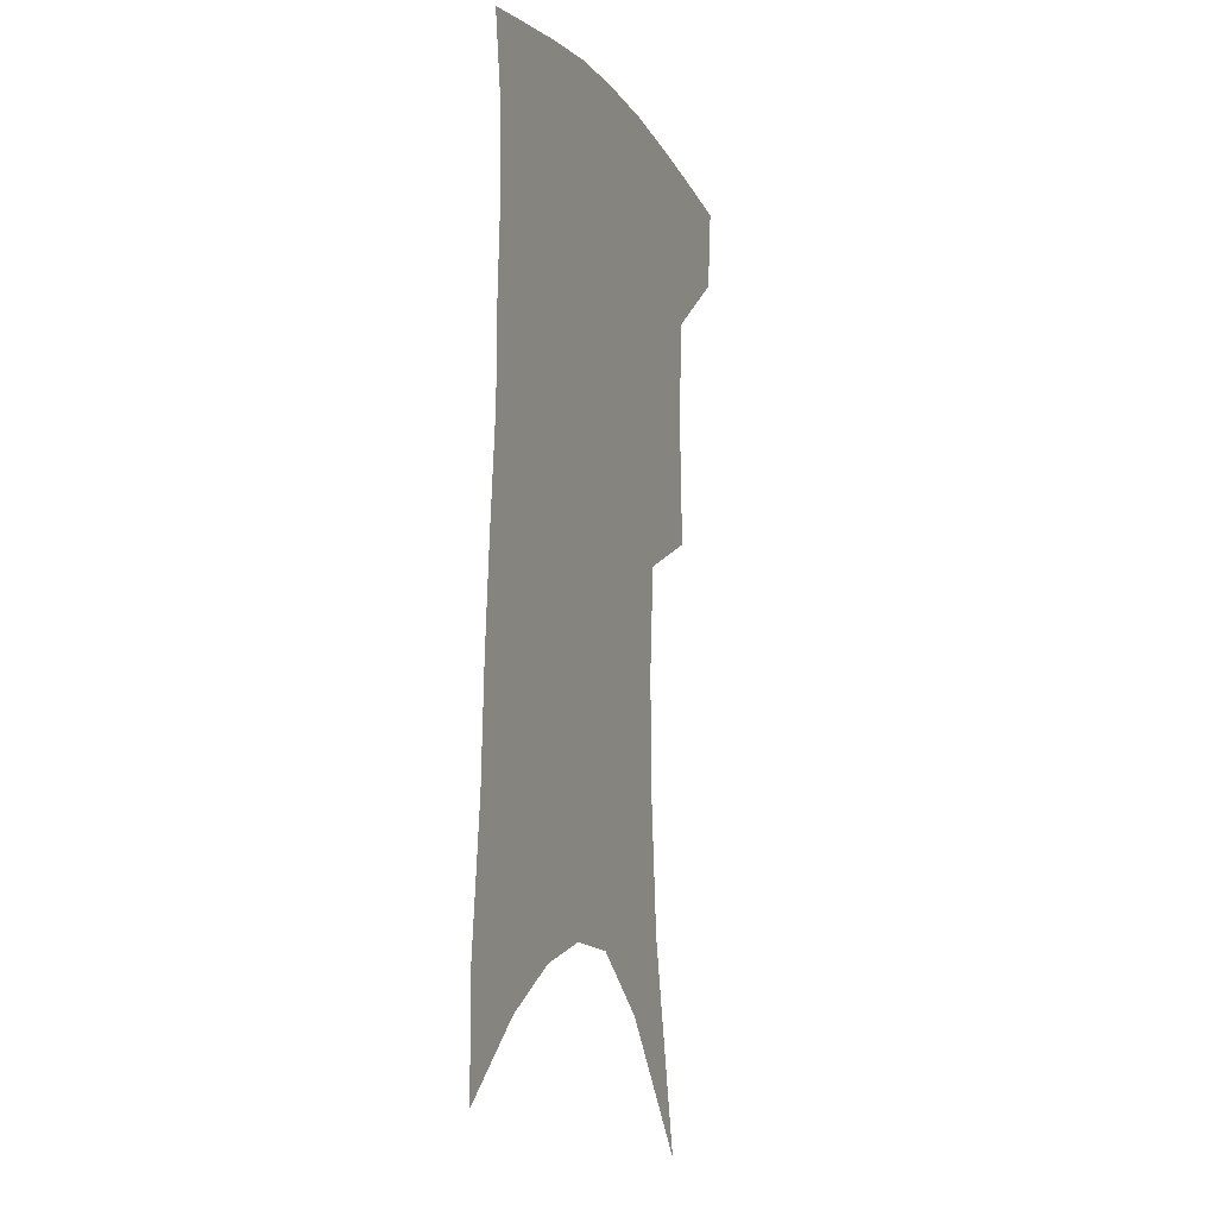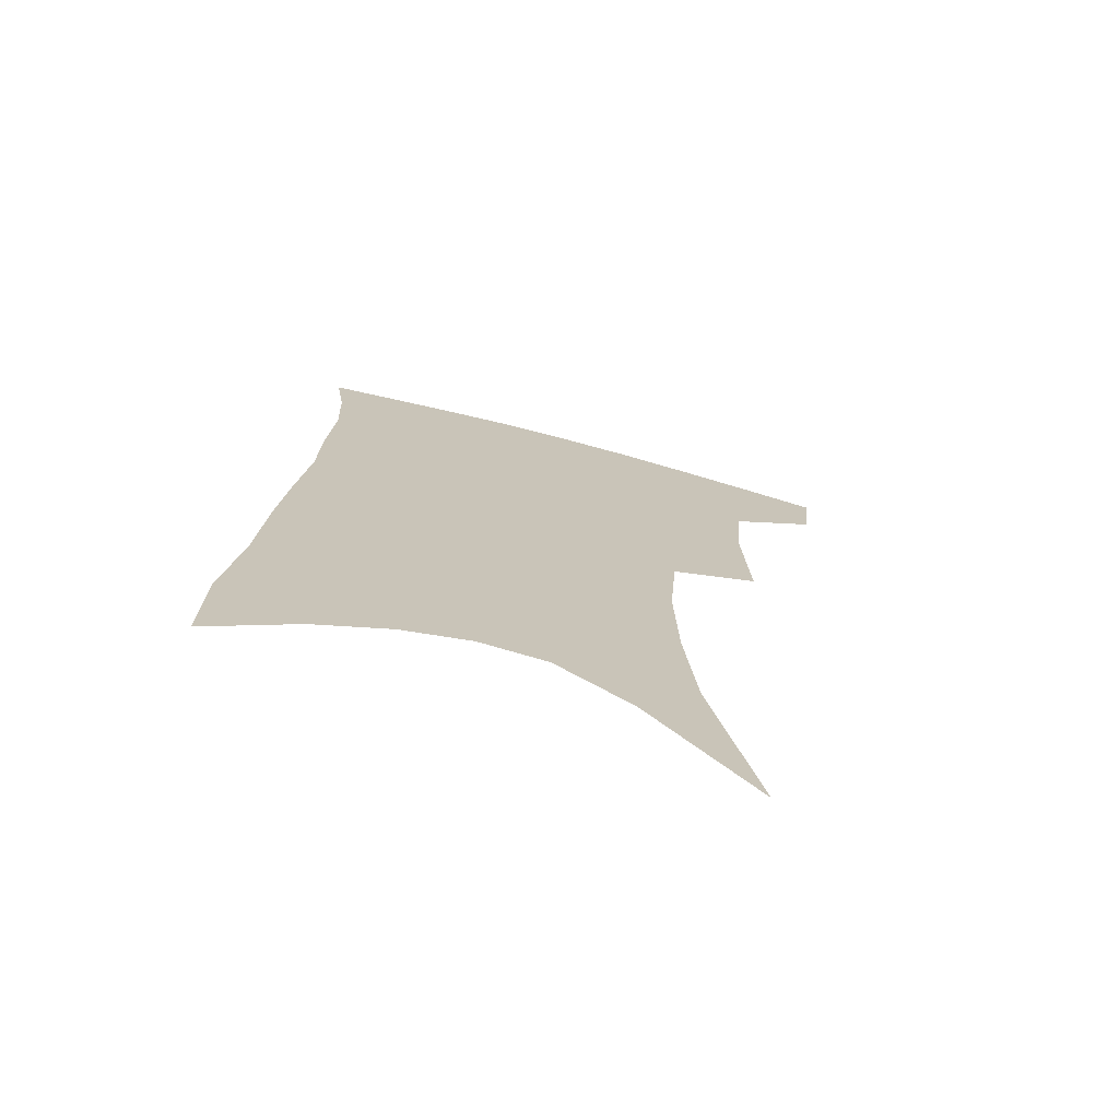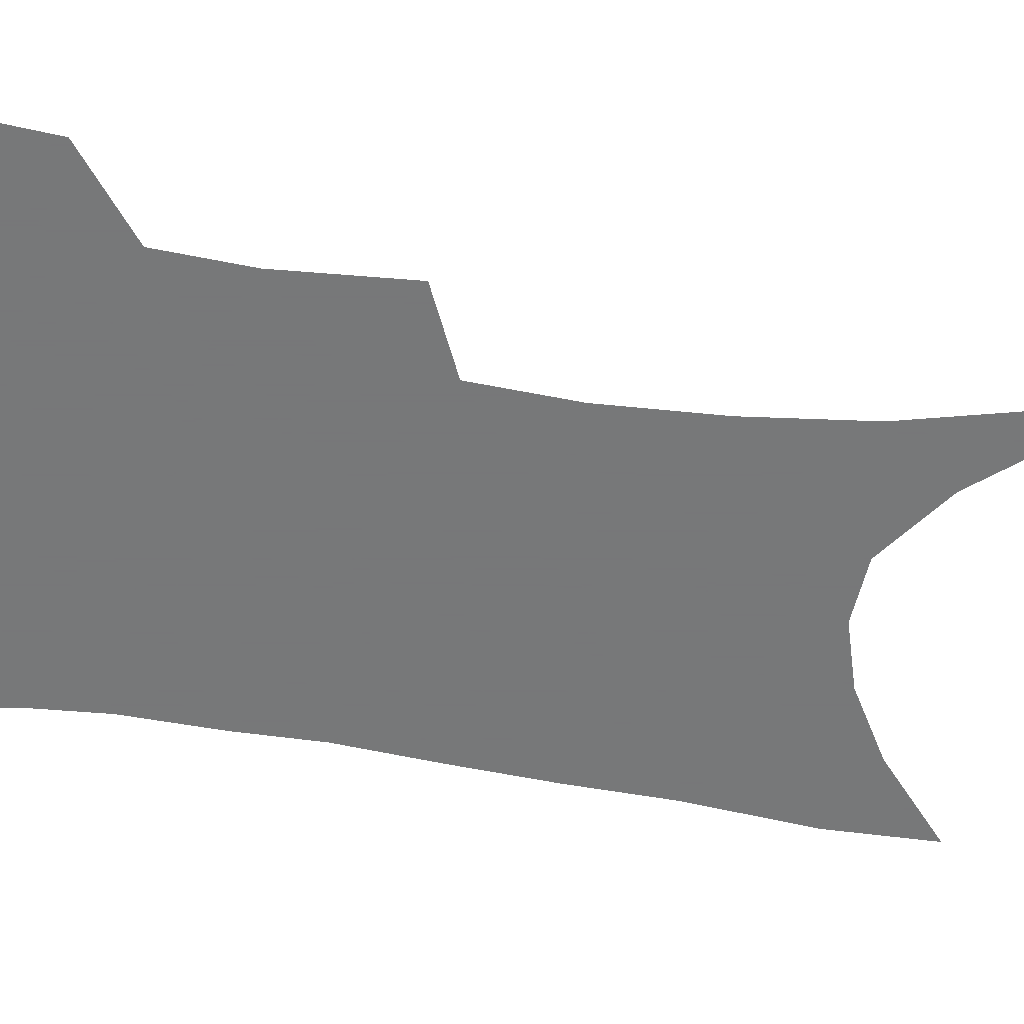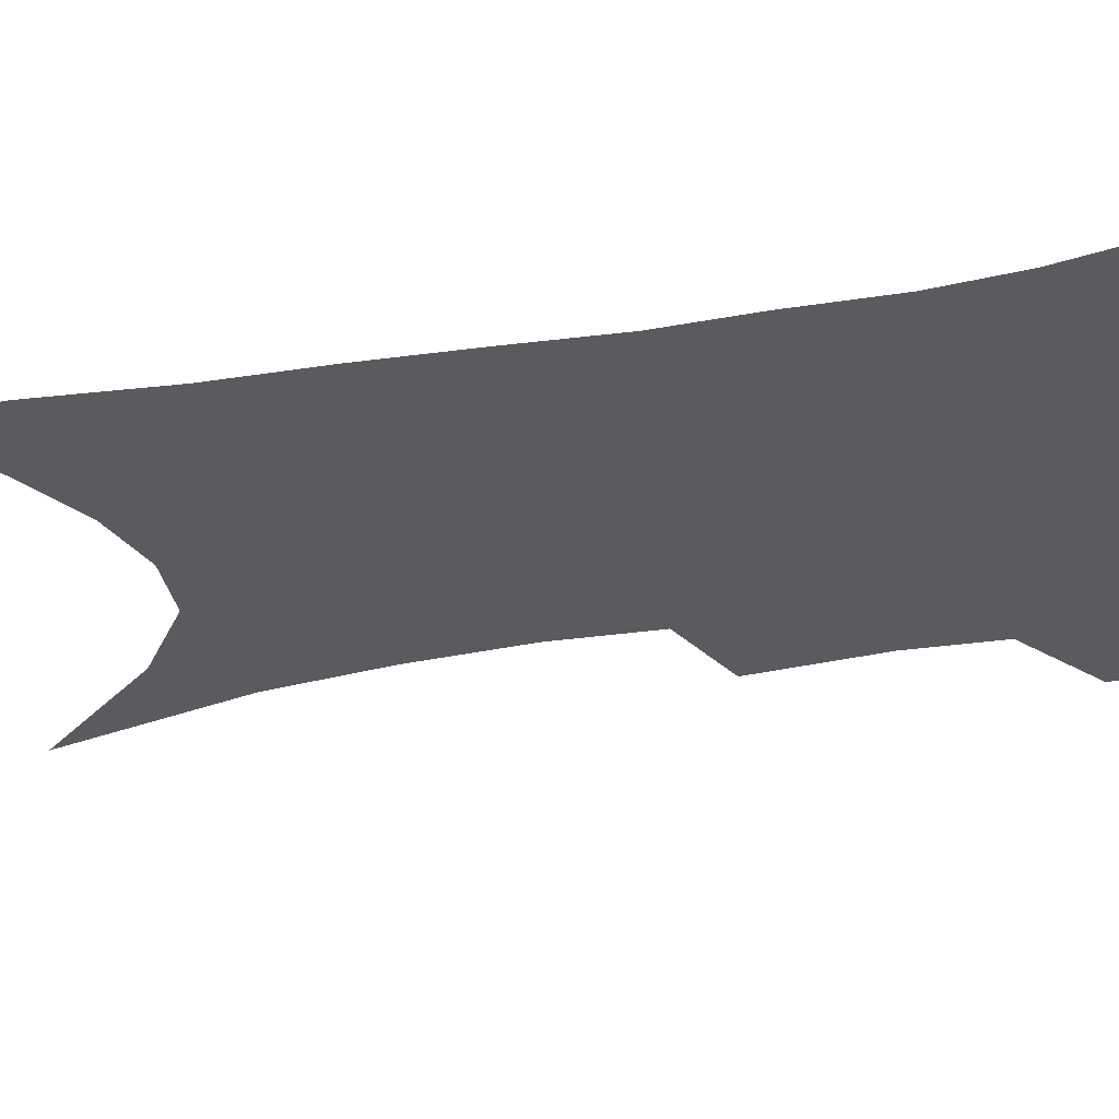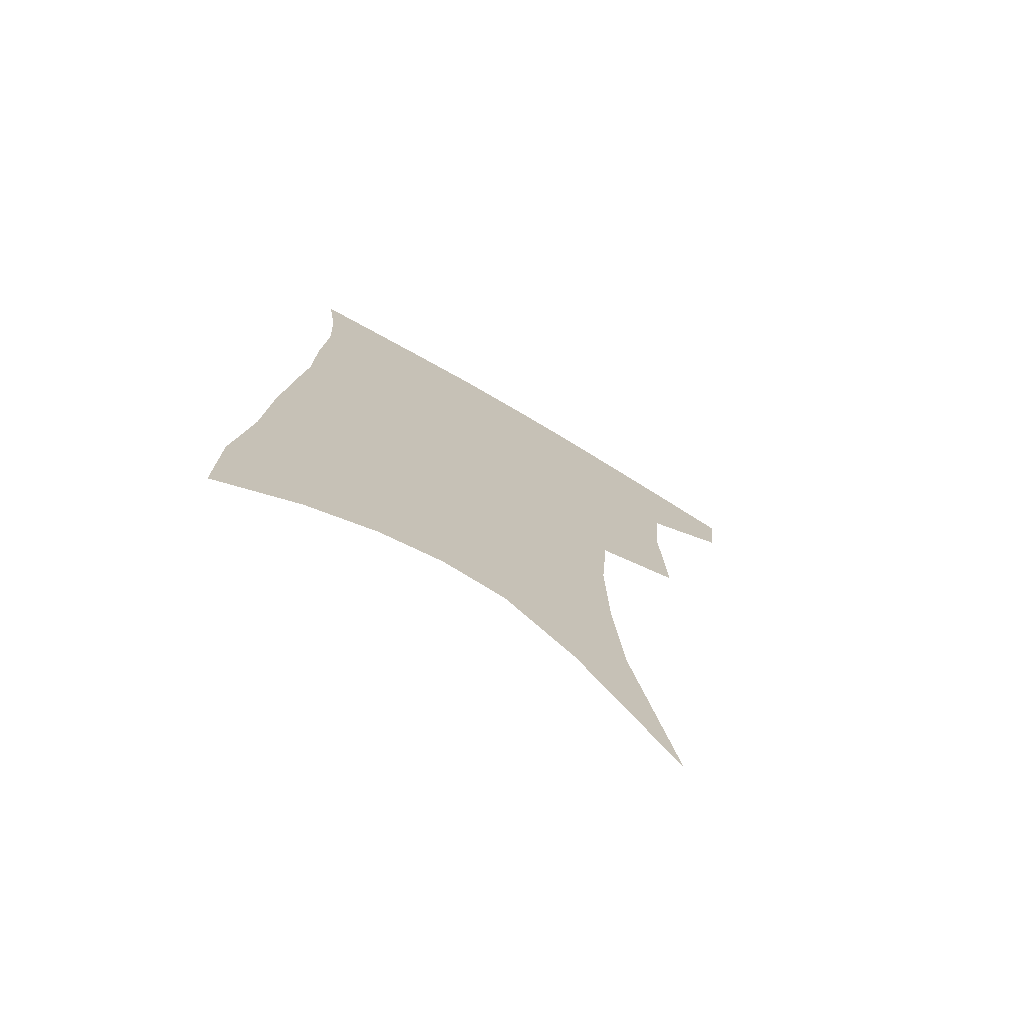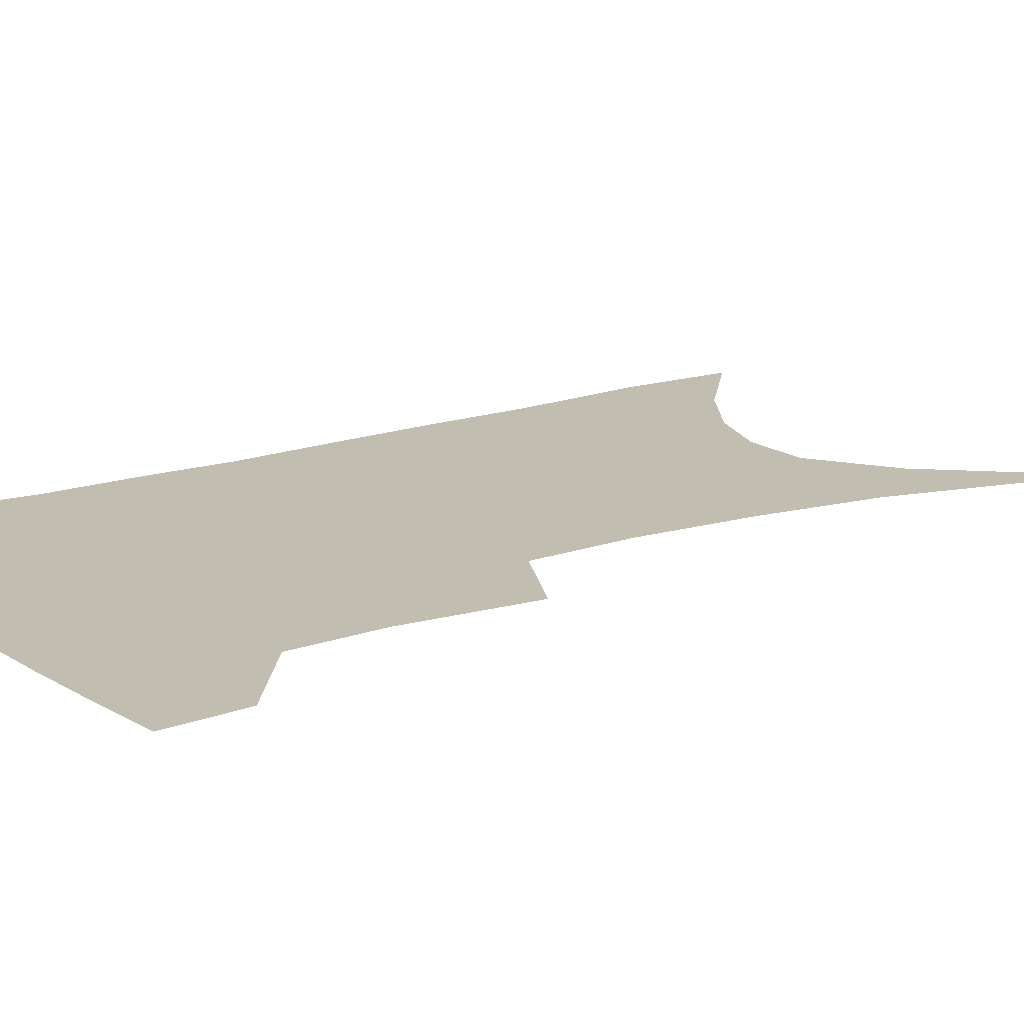
<metadata>
{"format":"obj","ext":"obj","renderer":"f3d","projection":"perspective","resolution":1024,"background":"white","views":[{"elev":-8.8,"azim":110.6,"up":"+Y"},{"elev":-73.0,"azim":165.4,"up":"+Y"},{"elev":-57.3,"azim":-97.4,"up":"+Z"},{"elev":-33.1,"azim":105.4,"up":"+Z"},{"elev":-74.1,"azim":149.6,"up":"+Y"},{"elev":16.9,"azim":-121.3,"up":"+Z"}]}
</metadata>
<code>
v 474.7 380.4 0
v 472 407.4 0
v 504.8 282 0
v 506.8 327.3 0
v 504.3 359 0
v 501.4 386.4 0
v 497.3 411.8 0
v 517 79.76 0
v 532.3 150.1 0
v 536.1 192.9 0
v 537.1 233.9 0
v 534.4 269.7 0
v 532.5 307.2 0
v 531.2 339.2 0
v 529.3 366.3 0
v 526.3 390.5 0
v 522.7 415.6 0
v 552.6 125 0
v 559.4 177.6 0
v 559.7 215.5 0
v 558.5 251 0
v 556 282.7 0
v 554.2 313.5 0
v 553.9 344.9 0
v 552.5 369.6 0
v 551.2 393.6 0
v 547.9 418.7 0
v 578.2 144.7 0
v 580.2 185.2 0
v 580 225.4 0
v 578.5 258.6 0
v 576.8 289.8 0
v 576.2 321.8 0
v 575.7 348.3 0
v 576 373.2 0
v 574.9 395.4 0
v 573.1 420 0
v 601.1 146.9 0
v 601 189.7 0
v 600 223.2 0
v 598.3 257.9 0
v 597 293.8 0
v 596.5 323.3 0
v 596.8 349.7 0
v 597.5 373.4 0
v 598.1 395.6 0
v 597.7 419.9 0
v 624.6 140.4 0
v 622.5 183.9 0
v 619.8 225.8 0
v 618.2 259.8 0
v 617.3 290.5 0
v 617.2 319.1 0
v 617.2 348 0
v 618.8 372.1 0
v 621.1 394.7 0
v 623.3 417.2 0
v 649.8 126.3 0
v 646 172.6 0
v 642.2 214.8 0
v 640.4 249.5 0
v 638.6 282.9 0
v 637.9 313.4 0
v 639.4 339.7 0
v 640.1 367.9 0
v 642.3 392.9 0
v 645.9 414 0
v 679.2 102 0
v 678.9 140.3 0
v 673.6 185.6 0
v 671.6 221.8 0
v 668.6 258.1 0
v 665 294.3 0
v 664.5 324.7 0
v 662.6 359.1 0
v 663.8 387.3 0
v 667.2 410.9 0
v 691 451 0
f 5 6 1
f 1 6 2
f 6 7 2
f 12 13 3
f 3 13 4
f 13 14 4
f 4 14 5
f 14 15 5
f 5 15 6
f 15 16 6
f 6 16 7
f 16 17 7
f 8 18 9
f 18 19 9
f 9 19 10
f 19 20 10
f 10 20 11
f 20 21 11
f 11 21 12
f 21 22 12
f 12 22 13
f 22 23 13
f 13 23 14
f 23 24 14
f 14 24 15
f 24 25 15
f 15 25 16
f 25 26 16
f 16 26 17
f 26 27 17
f 18 28 19
f 28 29 19
f 19 29 20
f 29 30 20
f 20 30 21
f 30 31 21
f 21 31 22
f 31 32 22
f 22 32 23
f 32 33 23
f 23 33 24
f 33 34 24
f 24 34 25
f 34 35 25
f 25 35 26
f 35 36 26
f 26 36 27
f 36 37 27
f 28 38 29
f 38 39 29
f 29 39 30
f 39 40 30
f 30 40 31
f 40 41 31
f 31 41 32
f 41 42 32
f 32 42 33
f 42 43 33
f 33 43 34
f 43 44 34
f 34 44 35
f 44 45 35
f 35 45 36
f 45 46 36
f 36 46 37
f 46 47 37
f 38 48 39
f 48 49 39
f 39 49 40
f 49 50 40
f 40 50 41
f 50 51 41
f 41 51 42
f 51 52 42
f 42 52 43
f 52 53 43
f 43 53 44
f 53 54 44
f 44 54 45
f 54 55 45
f 45 55 46
f 55 56 46
f 46 56 47
f 56 57 47
f 48 58 49
f 58 59 49
f 49 59 50
f 59 60 50
f 50 60 51
f 60 61 51
f 51 61 52
f 61 62 52
f 52 62 53
f 62 63 53
f 53 63 54
f 63 64 54
f 54 64 55
f 64 65 55
f 55 65 56
f 65 66 56
f 56 66 57
f 66 67 57
f 58 68 59
f 68 69 59
f 59 69 60
f 69 70 60
f 60 70 61
f 70 71 61
f 61 71 62
f 71 72 62
f 62 72 63
f 72 73 63
f 63 73 64
f 73 74 64
f 64 74 65
f 74 75 65
f 65 75 66
f 75 76 66
f 66 76 67
f 76 77 67

</code>
